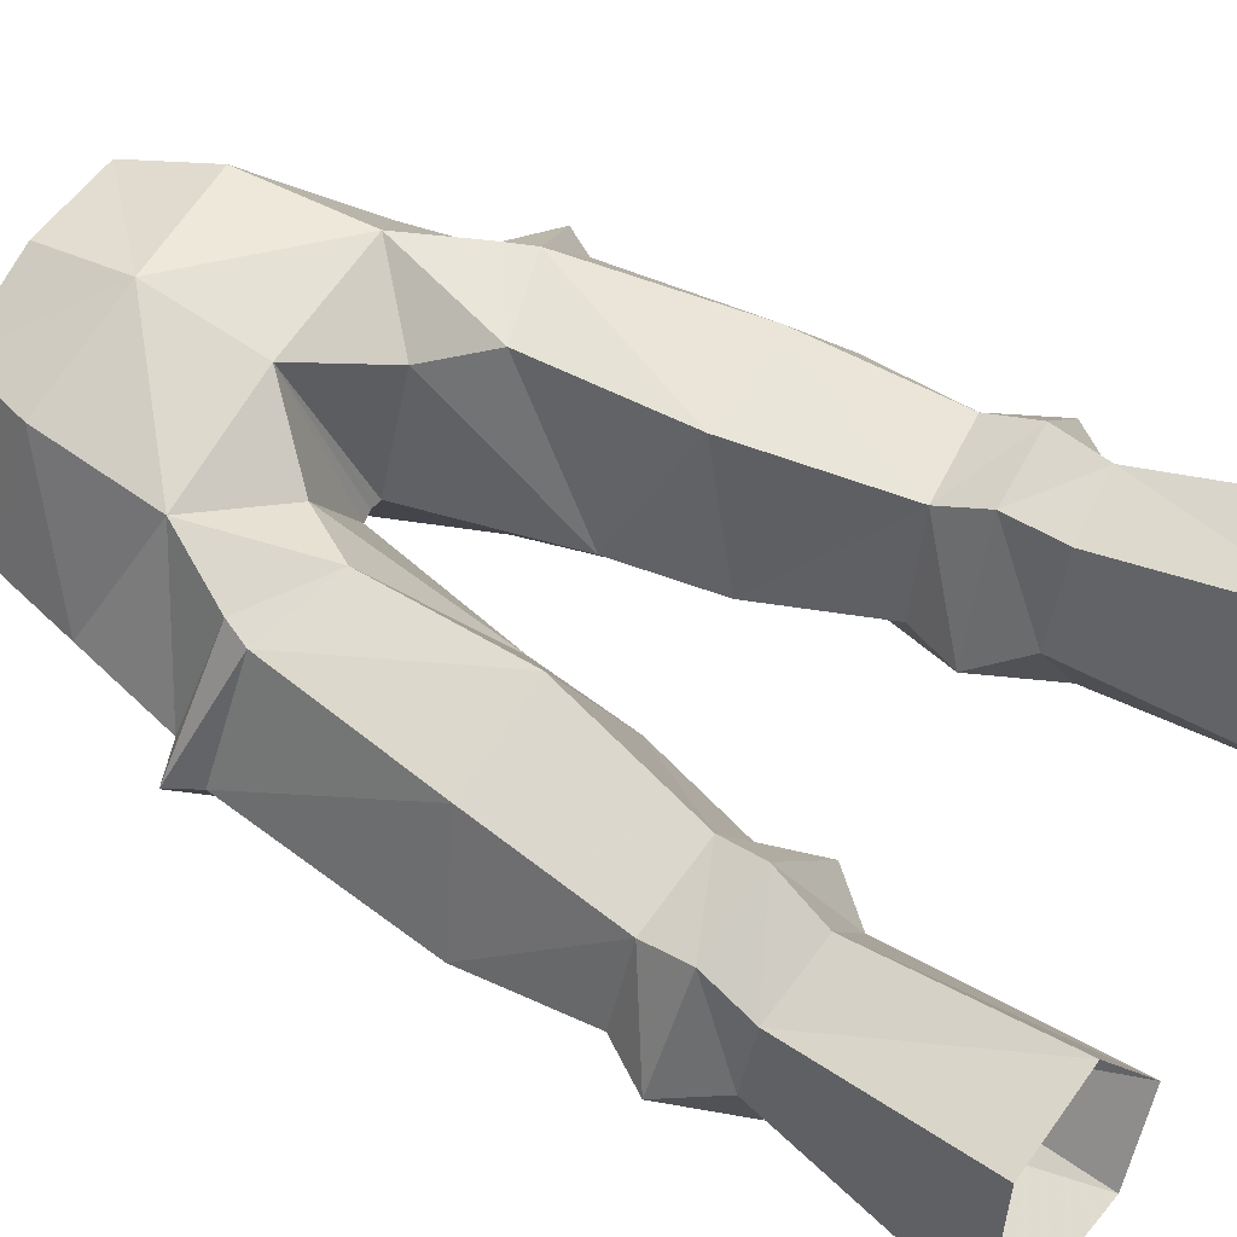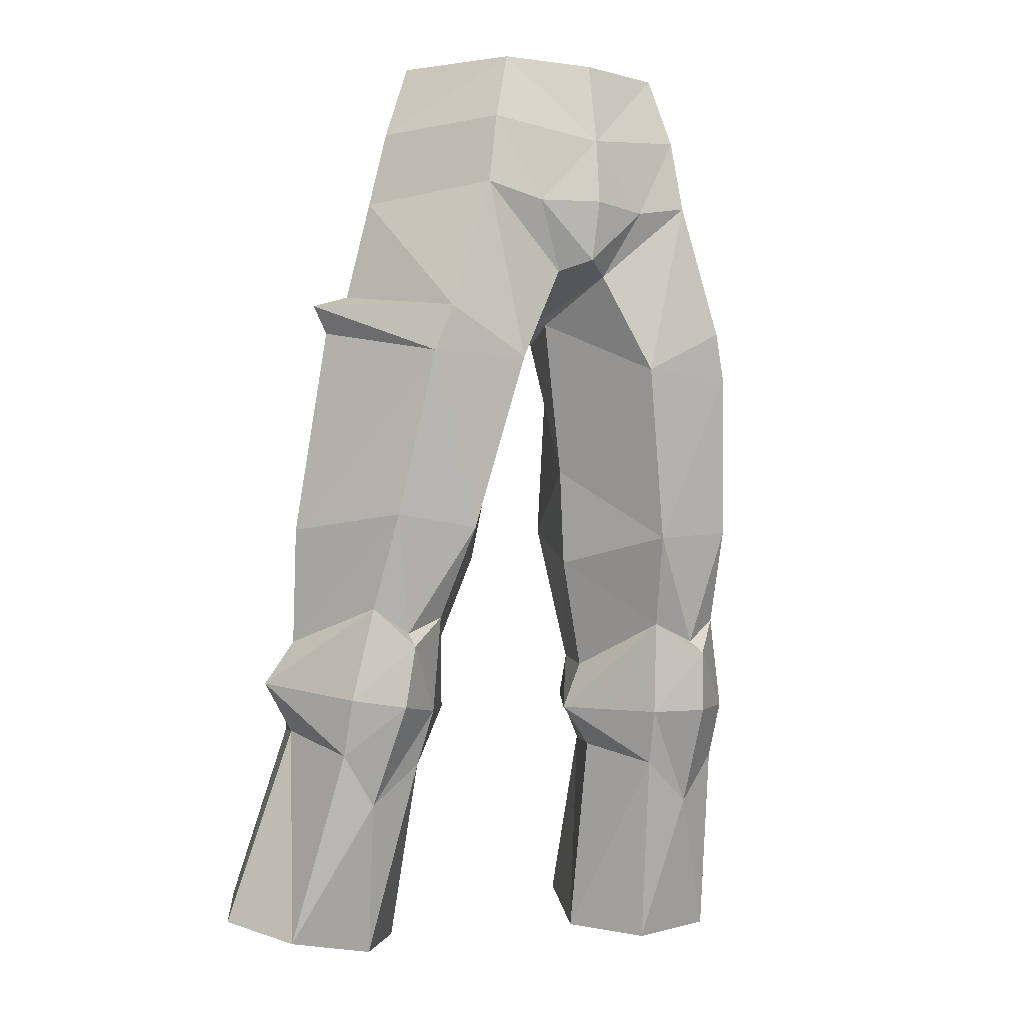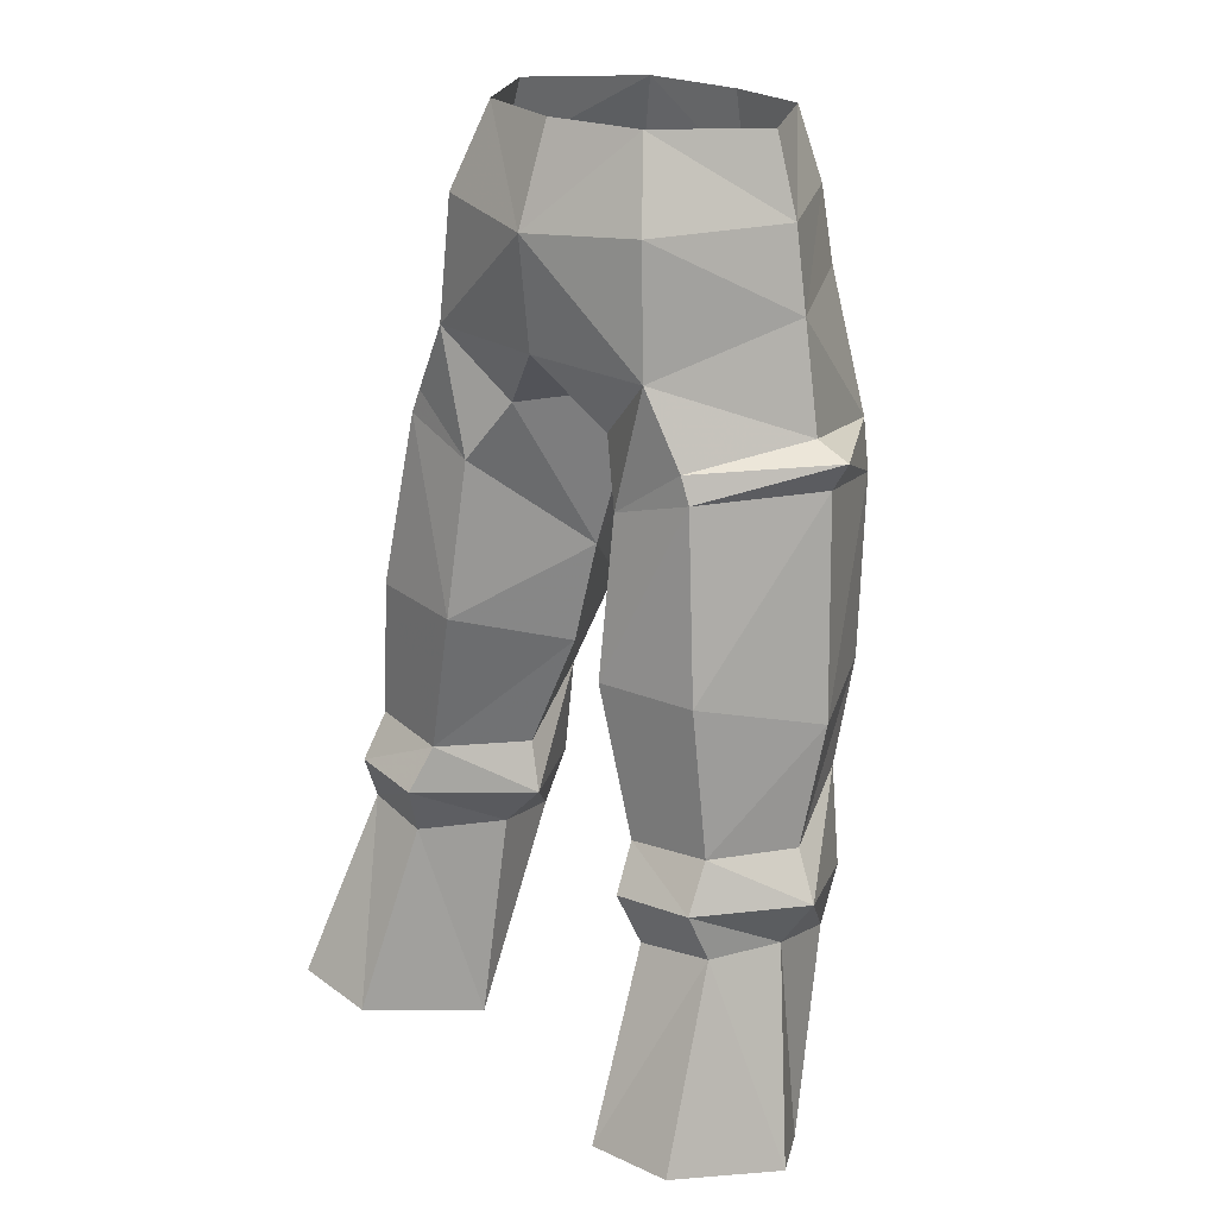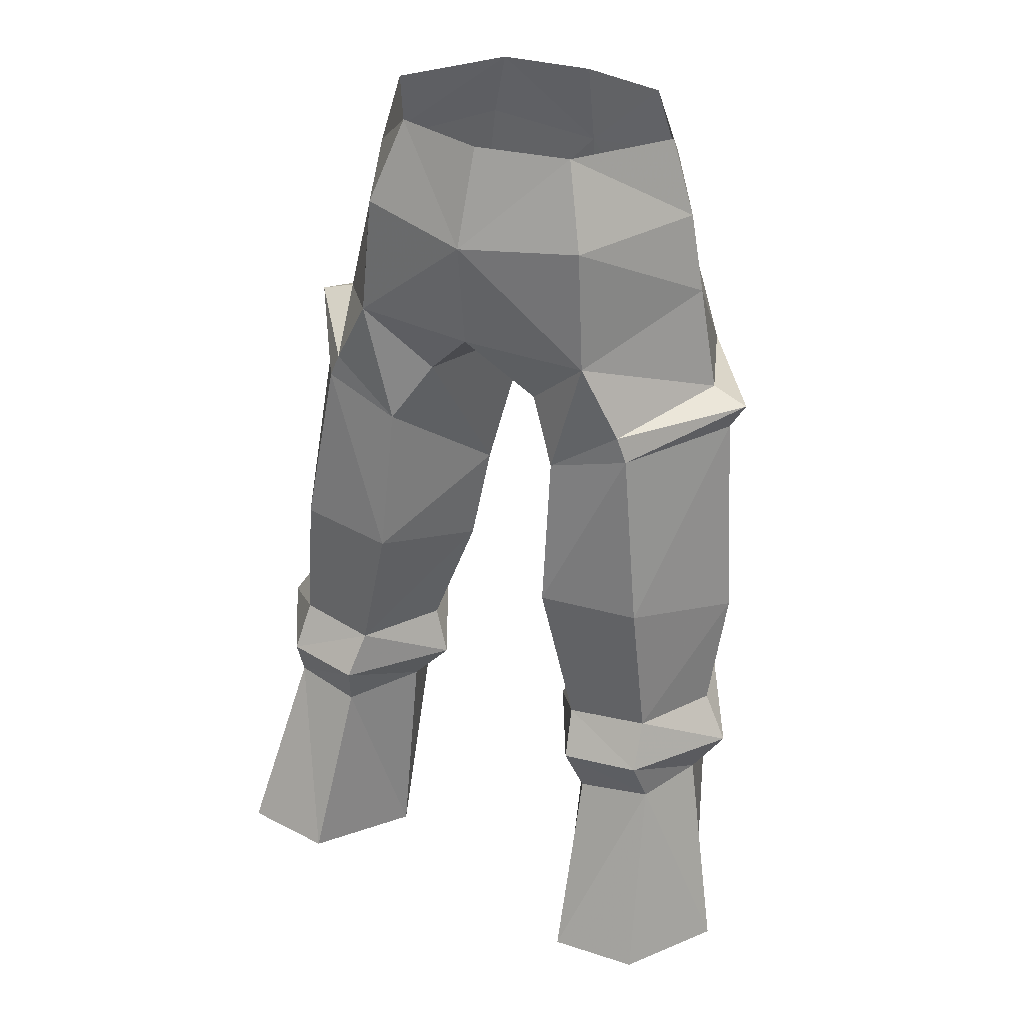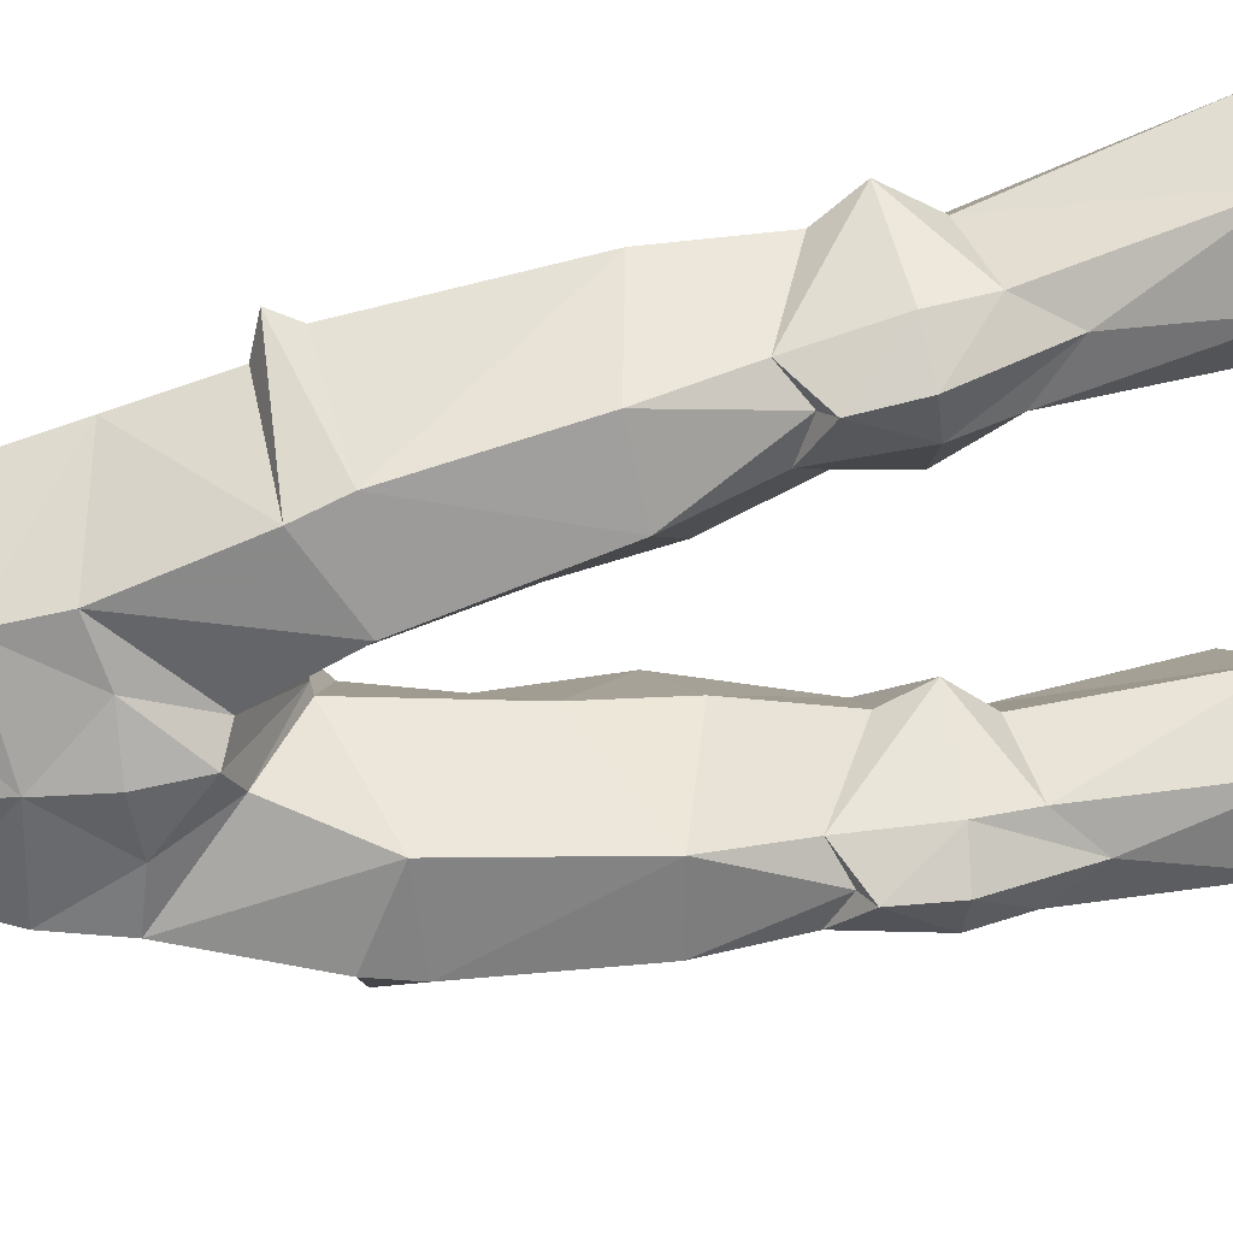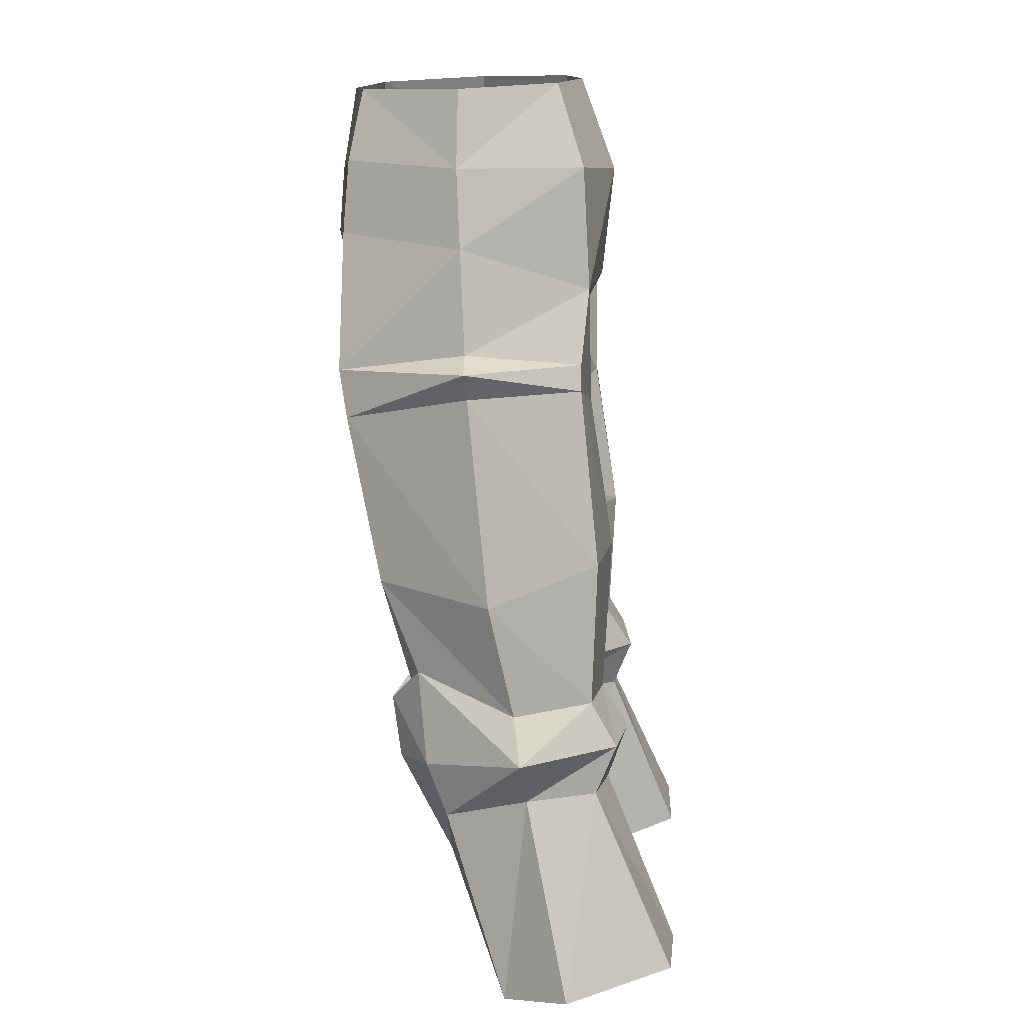
<metadata>
{"format":"obj","ext":"obj","renderer":"f3d","projection":"perspective","resolution":1024,"background":"white","views":[{"elev":65.6,"azim":121.9,"up":"+Y"},{"elev":-6.1,"azim":-29.6,"up":"+Z"},{"elev":23.3,"azim":-135.5,"up":"+Z"},{"elev":35.3,"azim":-151.0,"up":"+Z"},{"elev":-63.9,"azim":95.9,"up":"+Y"},{"elev":14.3,"azim":94.0,"up":"+Z"}]}
</metadata>
<code>
g demon_trousers_male_107020
v 3.261 -4.441 55.7
v 3.99 -4.938 53.09
v 6.619 -0.5842 53.02
v 5.709 -0.5888 55.84
v 4.177 3.435 21.22
v 6.285 1.126 20.81
v 5.309 -1.037 28.09
v 4.205 2.059 28.87
v 7.92 4.597 32.97
v 9.406 1.727 32.85
v 10.42 2.006 31.23
v 8.083 5.571 31.29
v 9.439 1.364 21.24
v 11.11 3.837 21.97
v 9.221 2.196 29.4
v 8.377 -0.9317 28.42
v 1.6 -0.1045 40.05
v 3.473 4.337 43.85
v 3.63 5.22 38.17
v 3.366 2.963 55.98
v 4.315 4.003 52.91
v 4.396 -5.127 50.4
v 7.248 -0.4094 50.14
v 2.119 0.4895 36.35
v 4.9 4.949 32.69
v 3.448 1.421 32.2
v 4.238 -3.761 37.14
v 7.386 -3.496 37.5
v 6.54 -4.806 43.66
v 2.845 -5.102 43.71
v 6.431 -2.446 33.07
v 5.968 7.921 22.47
v 5.618 5.216 29.16
v 8.316 4.809 29.46
v 9.287 7.798 22.72
v 7.106 -0.8717 26.52
v 1.6 -0.1045 40.05
v 2.119 0.4895 36.35
v 5.175 5.944 31.1
v 7.418 4.769 38.28
v -0.06428 -1.005 46
v 0.3429 -1.05 45.94
v 0.9672 -4.535 47.35
v -0.06428 -5.395 47.75
v 4.177 3.435 21.22
v 4.205 2.059 28.87
v -0.06428 -5.723 52.44
v -0.06428 -5.171 55.6
v 8.077 -0.1767 46.36
v 5.999 -5.153 45.4
v 9.464 -0.1091 45.88
v 5.038 -1.848 30.16
v 6.733 -2.895 30.25
v 6.477 4.054 44.78
v 2.179 3.331 45.99
v -0.06428 4.623 48.44
v 4.659 4.263 48.38
v 8.885 -0.02605 44.86
v 9.727 0.7858 37.18
v -0.06428 -5.934 49.97
v 2.202 -5.344 49.89
v 0.3429 -1.05 45.94
v -0.06428 -1.005 46
v 3.448 1.421 32.2
v 4.921 -2.211 33.74
v 7.723 -2.069 34
v 6.083 4.032 45.72
v -0.06428 3.75 56
v -0.06428 5.061 52.52
v 2.824 1.703 30.4
v 2.824 1.703 30.4
v 8.407 -1.699 30.51
v 6.514 -3.216 32.56
v -3.389 -4.441 55.7
v -5.837 -0.5888 55.84
v -6.748 -0.5842 53.02
v -4.119 -4.938 53.09
v -4.306 3.435 21.22
v -4.334 2.058 28.87
v -5.437 -1.037 28.09
v -6.414 1.126 20.81
v -8.049 4.597 32.97
v -8.212 5.571 31.29
v -10.55 2.006 31.23
v -9.538 1.651 32.86
v -9.567 1.364 21.24
v -8.505 -0.9317 28.42
v -9.349 2.195 29.4
v -11.23 3.837 21.97
v -1.729 -0.1045 40.05
v -3.759 5.22 38.17
v -3.601 4.337 43.85
v -3.495 2.963 55.98
v -4.444 4.003 52.91
v -7.376 -0.4095 50.14
v -4.525 -5.127 50.4
v -2.247 0.4895 36.35
v -3.576 1.421 32.2
v -5.028 4.949 32.69
v -4.367 -3.761 37.14
v -2.974 -5.102 43.71
v -6.669 -4.806 43.66
v -7.515 -3.496 37.5
v -6.56 -2.446 33.07
v -6.096 7.921 22.47
v -9.415 7.798 22.72
v -8.445 4.809 29.46
v -5.746 5.216 29.16
v -7.235 -0.8717 26.52
v -2.247 0.4895 36.35
v -1.729 -0.1045 40.05
v -5.304 5.944 31.1
v -7.547 4.769 38.28
v -1.096 -4.535 47.35
v -0.4714 -1.05 45.94
v -4.334 2.058 28.87
v -4.306 3.435 21.22
v -8.206 -0.1767 46.36
v -9.592 -0.1091 45.88
v -6.127 -5.153 45.4
v -5.167 -1.848 30.16
v -6.861 -2.895 30.25
v -6.606 4.054 44.78
v -2.308 3.331 45.99
v -4.787 4.263 48.38
v -9.856 0.7858 37.18
v -9.013 -0.02606 44.86
v -2.331 -5.344 49.89
v -0.4714 -1.05 45.94
v -5.049 -2.211 33.74
v -3.576 1.421 32.2
v -7.851 -2.069 34
v -6.211 4.032 45.72
v -2.952 1.703 30.4
v -2.952 1.703 30.4
v -8.535 -1.699 30.51
v -6.643 -3.216 32.56
f 1 2 3
f 3 4 1
f 5 6 7
f 7 8 5
f 9 10 11
f 11 12 9
f 13 14 15
f 15 16 13
f 17 18 19
f 20 4 3
f 3 21 20
f 2 22 23
f 23 3 2
f 24 19 25
f 25 26 24
f 27 28 29
f 29 30 27
f 31 28 27
f 32 33 34
f 34 35 32
f 6 36 7
f 27 30 37
f 37 38 27
f 25 9 12
f 12 39 25
f 40 9 25
f 25 19 40
f 41 42 43
f 43 44 41
f 33 32 45
f 45 46 33
f 47 2 1
f 1 48 47
f 49 50 51
f 52 7 36
f 36 53 52
f 29 50 30
f 54 40 19
f 19 18 54
f 14 35 34
f 34 15 14
f 55 56 57
f 40 54 58
f 58 59 40
f 57 18 55
f 47 60 61
f 61 2 47
f 3 23 21
f 43 61 44
f 56 62 63
f 30 50 22
f 59 58 29
f 29 28 59
f 2 61 22
f 21 23 57
f 38 64 65
f 65 27 38
f 66 11 10
f 54 67 51
f 68 20 69
f 43 22 61
f 43 42 30
f 43 30 22
f 21 57 69
f 50 29 51
f 57 56 69
f 20 21 69
f 67 54 18
f 56 55 62
f 29 58 51
f 51 58 54
f 50 49 23
f 23 22 50
f 49 67 57
f 57 23 49
f 57 67 18
f 67 49 51
f 55 18 17
f 17 62 55
f 30 42 37
f 19 24 17
f 28 66 10
f 10 59 28
f 9 40 59
f 59 10 9
f 8 7 70
f 46 71 39
f 39 33 46
f 39 12 34
f 34 33 39
f 12 11 15
f 15 34 12
f 71 26 25
f 25 39 71
f 60 44 61
f 65 64 70
f 7 52 70
f 72 16 11
f 16 15 11
f 52 65 70
f 73 65 52
f 66 72 11
f 72 73 53
f 53 36 16
f 16 72 53
f 72 66 73
f 53 73 52
f 31 65 73
f 66 28 31
f 31 27 65
f 66 31 73
f 13 16 36
f 6 13 36
f 74 75 76
f 76 77 74
f 78 79 80
f 80 81 78
f 82 83 84
f 84 85 82
f 86 87 88
f 88 89 86
f 90 91 92
f 93 94 76
f 76 75 93
f 77 76 95
f 95 96 77
f 97 98 99
f 99 91 97
f 100 101 102
f 102 103 100
f 104 100 103
f 105 106 107
f 107 108 105
f 81 80 109
f 100 110 111
f 111 101 100
f 99 112 83
f 83 82 99
f 113 91 99
f 99 82 113
f 41 44 114
f 114 115 41
f 108 116 117
f 117 105 108
f 47 48 74
f 74 77 47
f 118 119 120
f 121 122 109
f 109 80 121
f 102 101 120
f 123 92 91
f 91 113 123
f 89 88 107
f 107 106 89
f 124 125 56
f 113 126 127
f 127 123 113
f 125 124 92
f 47 77 128
f 128 60 47
f 76 94 95
f 114 44 128
f 56 63 129
f 101 96 120
f 126 103 102
f 102 127 126
f 77 96 128
f 94 125 95
f 110 100 130
f 130 131 110
f 132 85 84
f 123 119 133
f 68 69 93
f 114 128 96
f 114 101 115
f 114 96 101
f 94 69 125
f 120 119 102
f 125 69 56
f 93 69 94
f 133 92 123
f 56 129 124
f 102 119 127
f 119 123 127
f 120 96 95
f 95 118 120
f 118 95 125
f 125 133 118
f 125 92 133
f 133 119 118
f 124 129 90
f 90 92 124
f 101 111 115
f 91 90 97
f 103 126 85
f 85 132 103
f 82 85 126
f 126 113 82
f 79 134 80
f 116 108 112
f 112 135 116
f 112 108 107
f 107 83 112
f 83 107 88
f 88 84 83
f 135 112 99
f 99 98 135
f 60 128 44
f 130 134 131
f 80 134 121
f 136 84 87
f 87 84 88
f 121 134 130
f 137 121 130
f 132 84 136
f 136 122 137
f 122 136 87
f 87 109 122
f 136 137 132
f 122 121 137
f 104 137 130
f 132 104 103
f 104 130 100
f 132 137 104
f 86 109 87
f 81 109 86

</code>
